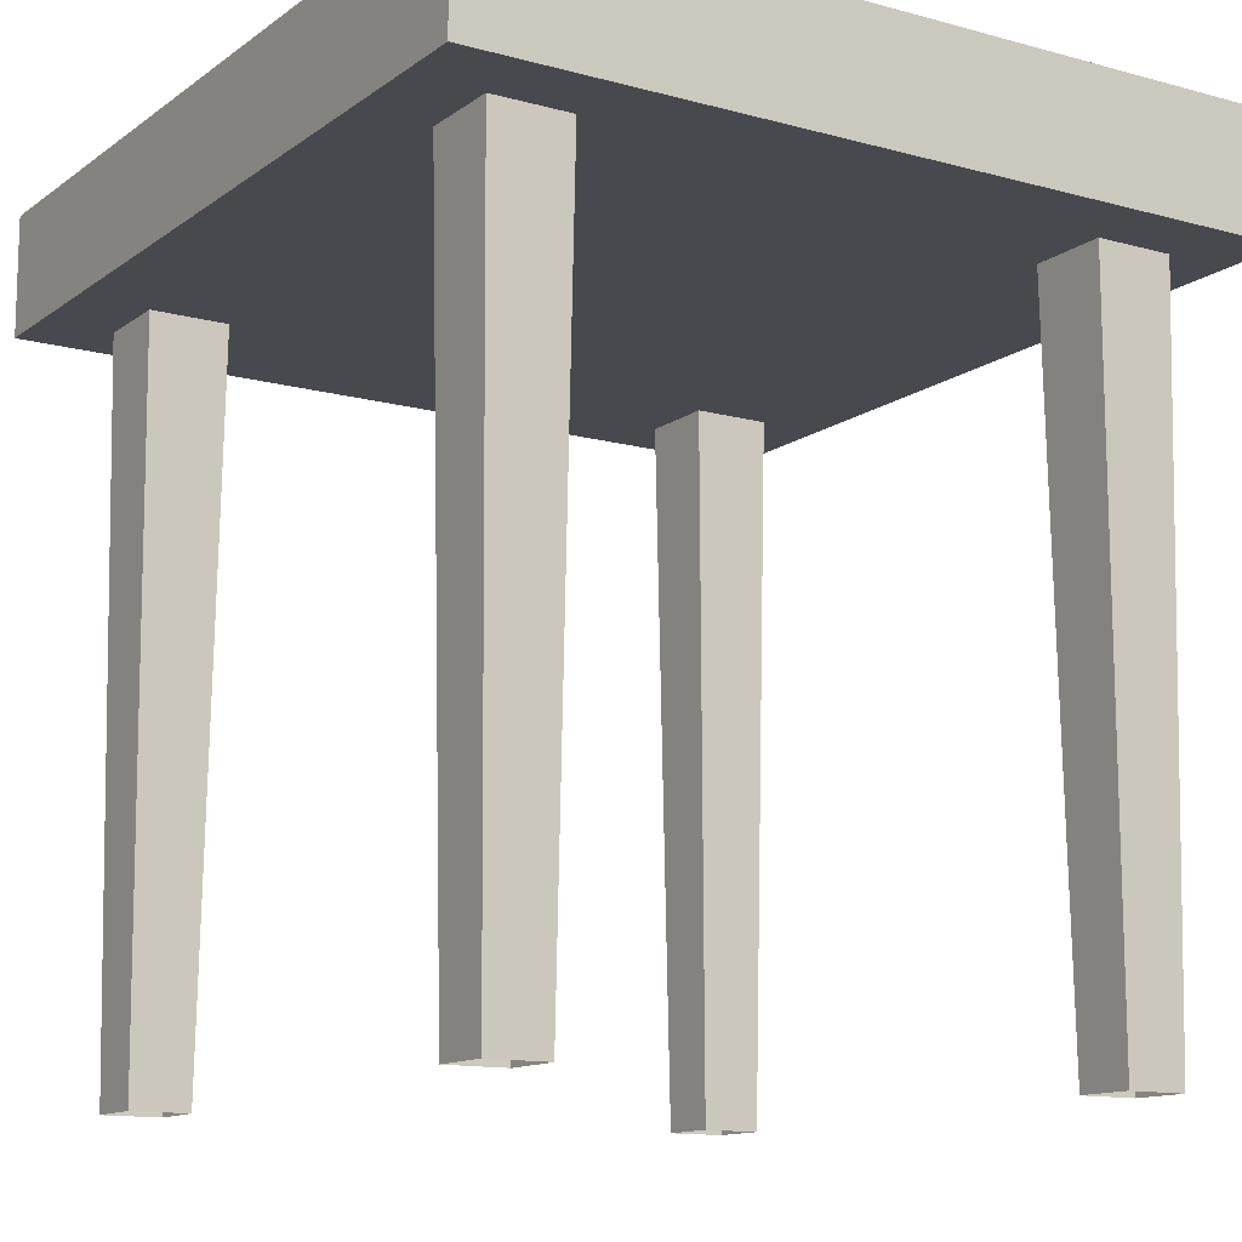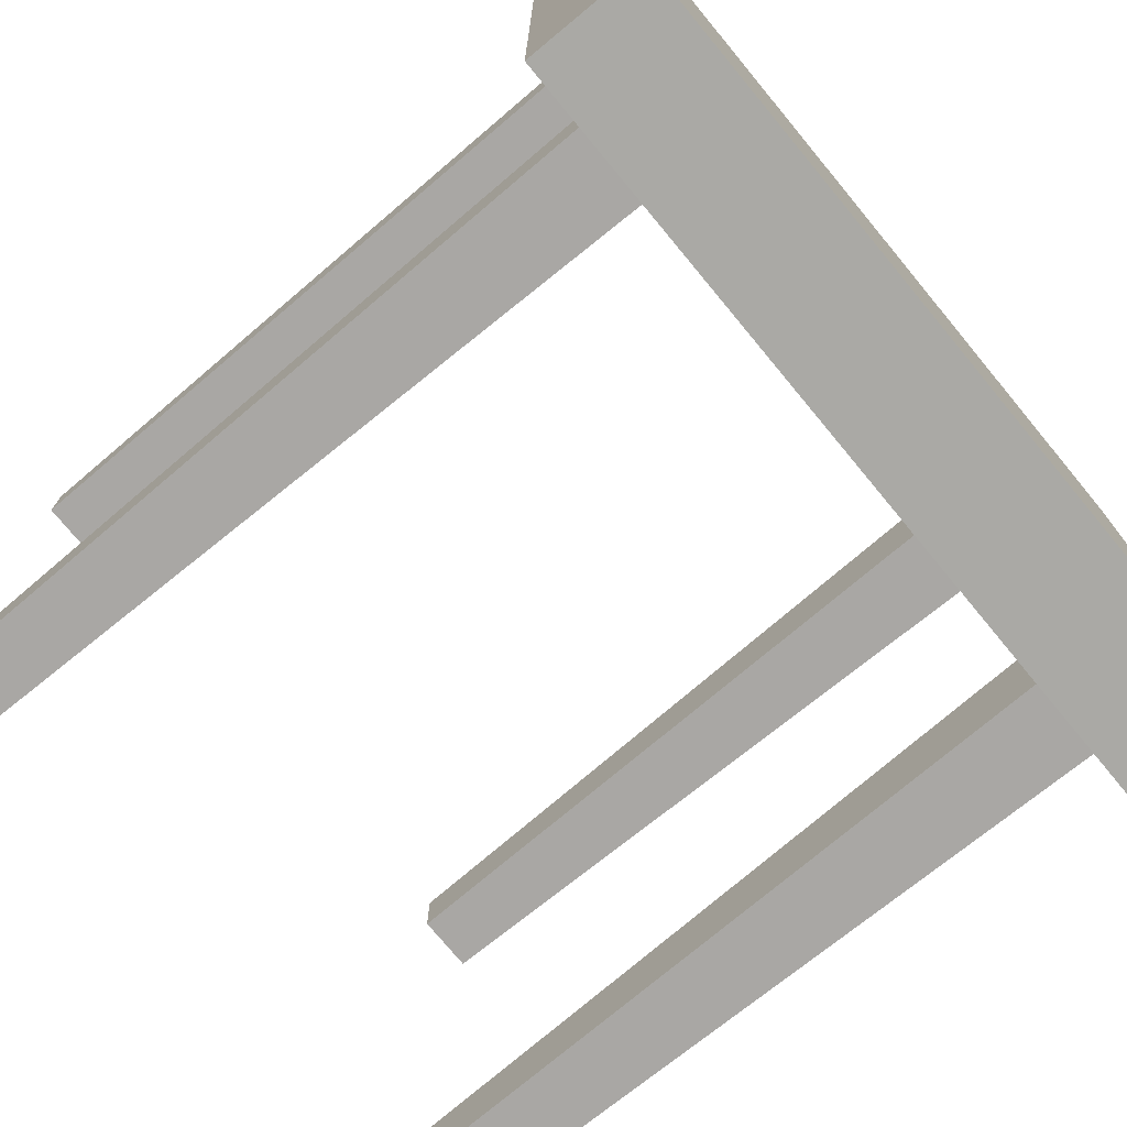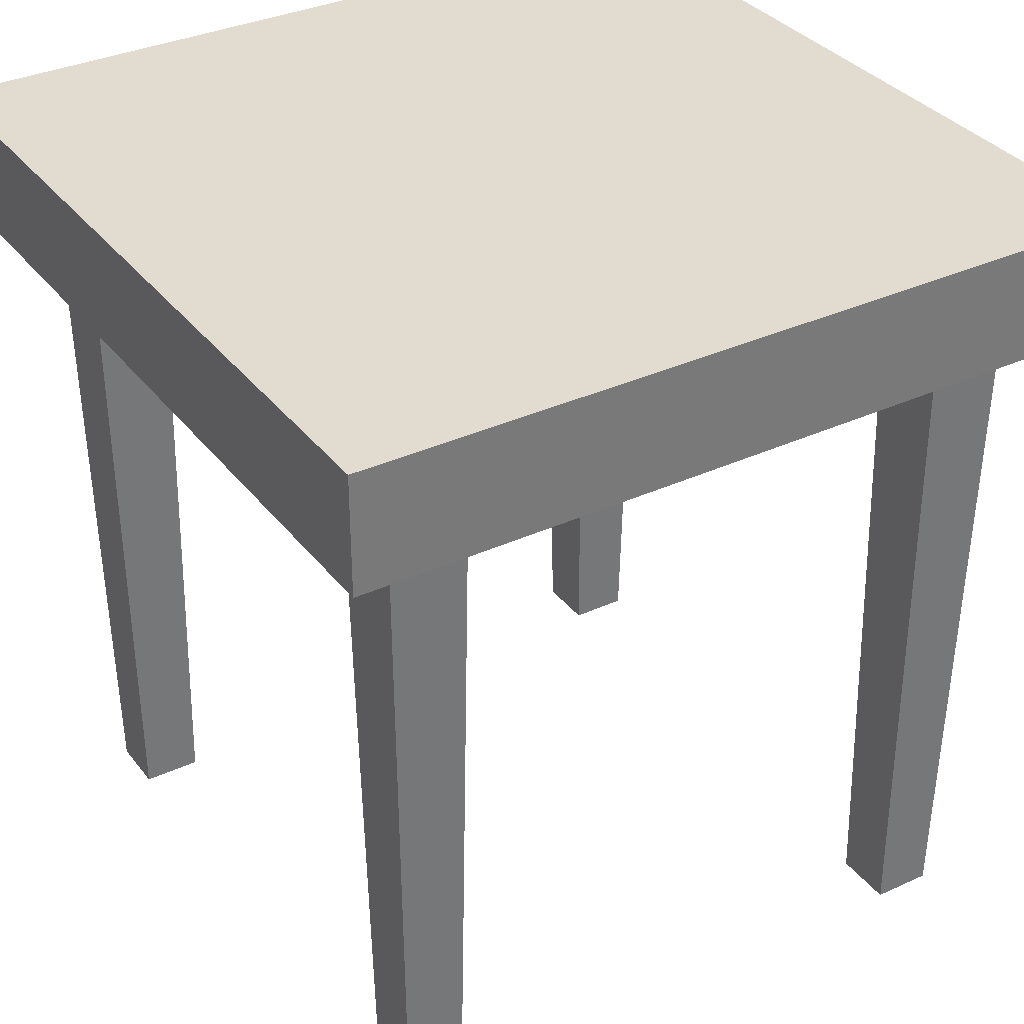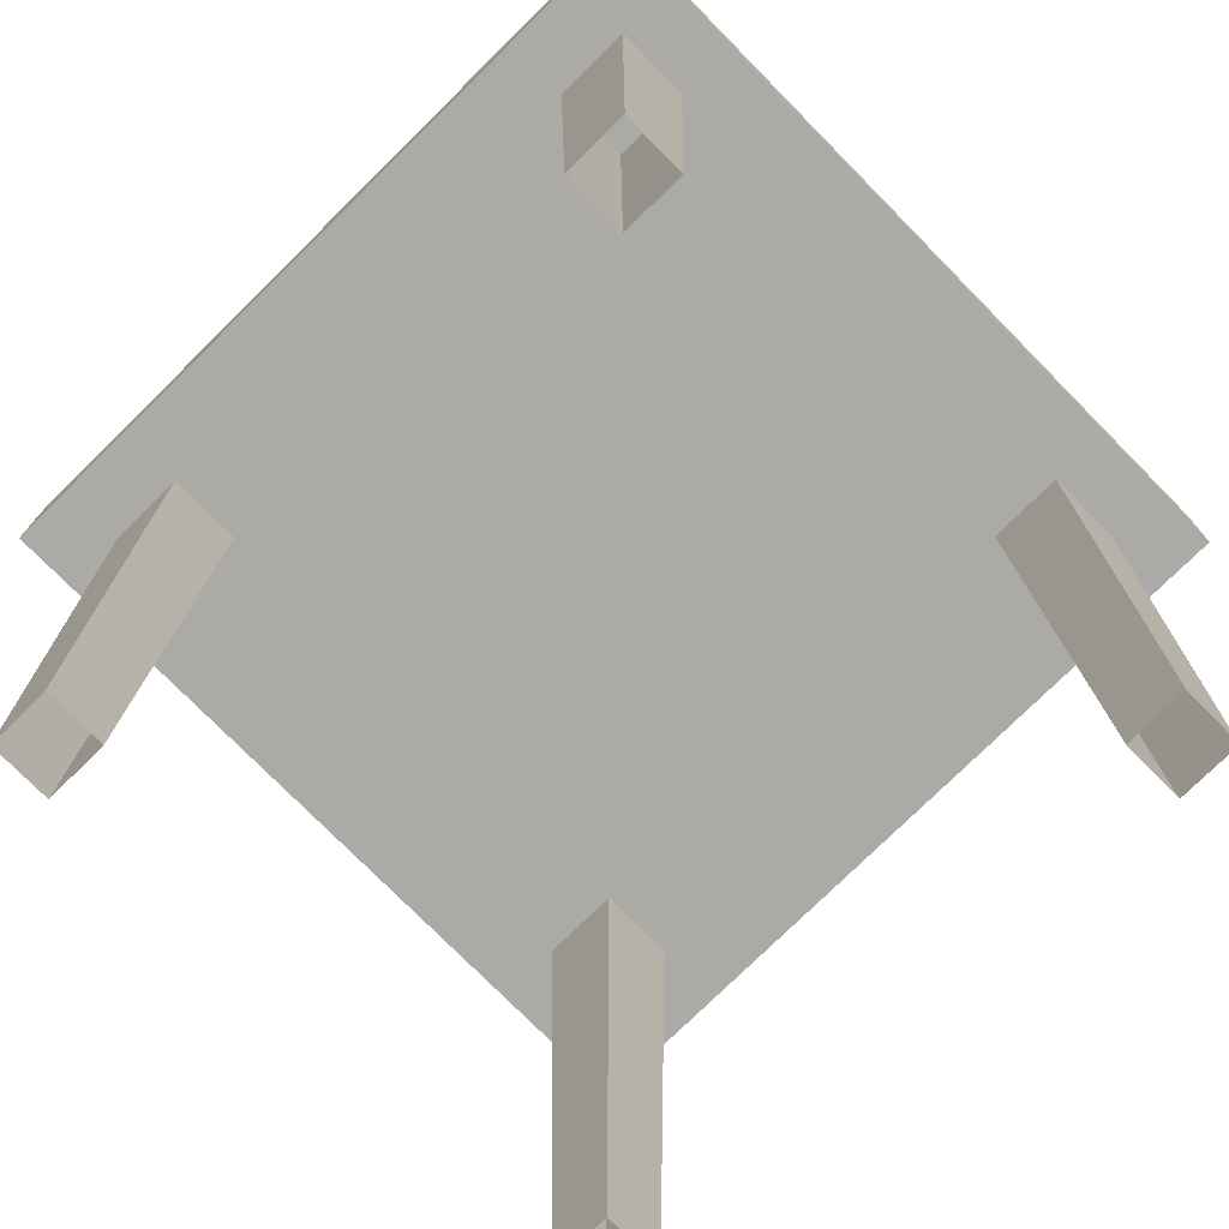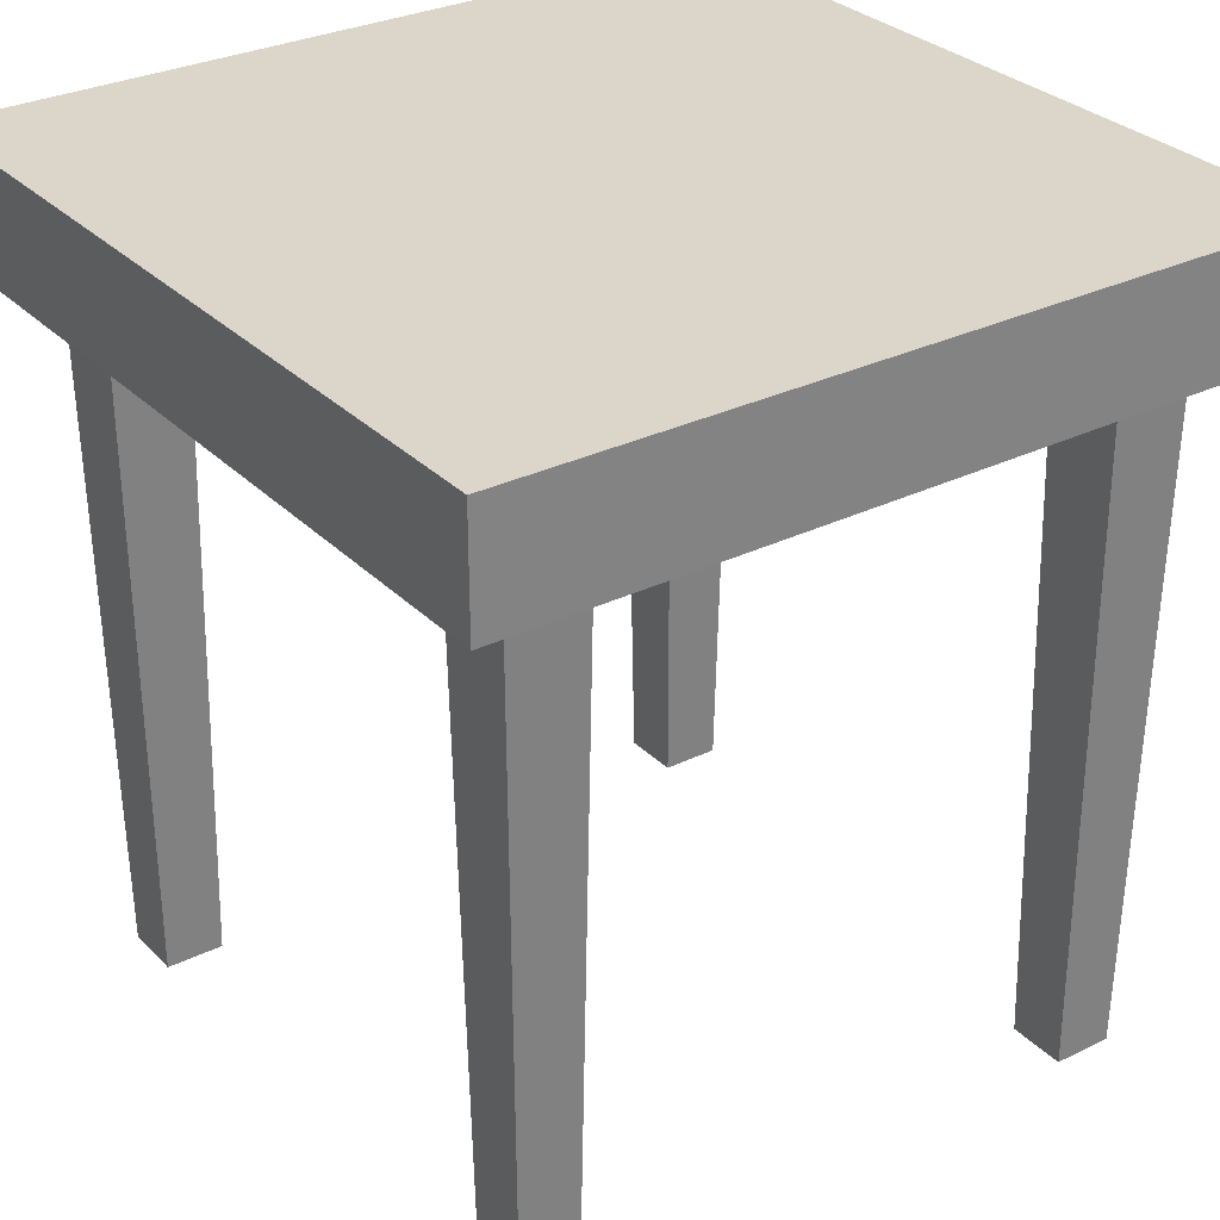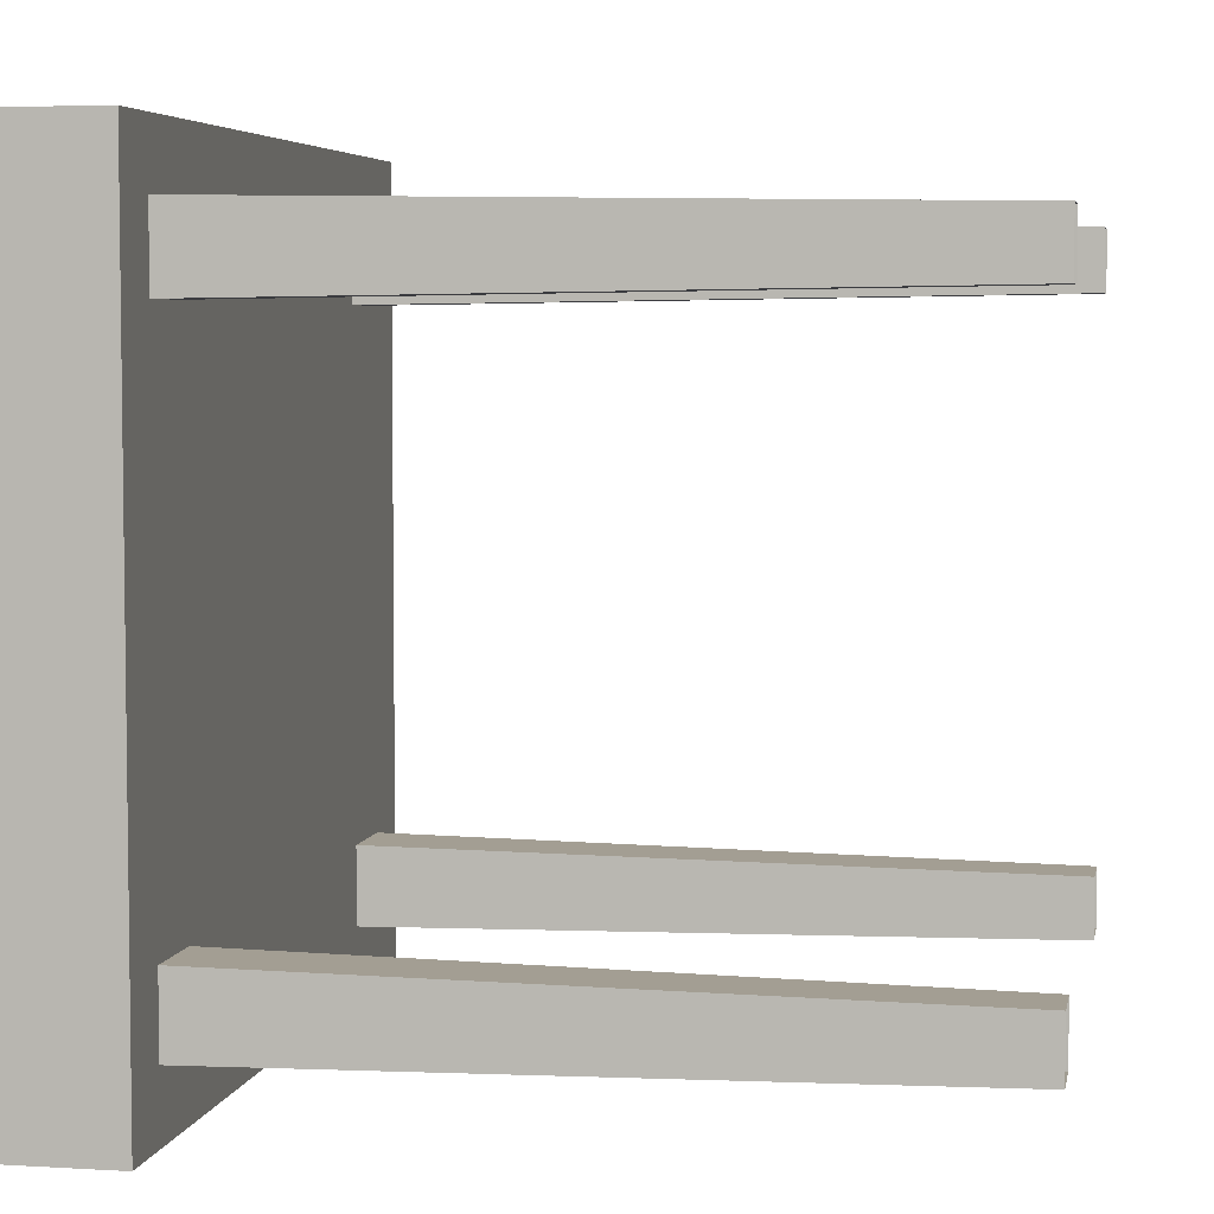
<metadata>
{"format":"obj","ext":"obj","renderer":"f3d","projection":"perspective","resolution":1024,"background":"white","views":[{"elev":-12.7,"azim":147.6,"up":"+Y"},{"elev":-75.3,"azim":129.6,"up":"+Z"},{"elev":34.2,"azim":148.1,"up":"+Y"},{"elev":-76.0,"azim":-45.4,"up":"+Y"},{"elev":30.1,"azim":144.6,"up":"+Y"},{"elev":5.0,"azim":-79.3,"up":"+Z"}]}
</metadata>
<code>
o Cube_Cube.001
v 0.1213 0.3455 -0.1231
v -0.1251 0.3455 -0.1231
v 0.1213 0.3455 0.1275
v -0.1251 0.3455 0.1275
v -0.163 0.3455 -0.1231
v 0.1592 0.3455 -0.1231
v 0.1213 0.3455 -0.1617
v 0.1213 0.3455 0.166
v -0.1251 0.3455 -0.1617
v -0.1251 0.3455 0.166
v -0.163 0.3455 0.1275
v 0.1592 0.3455 0.1275
v -0.163 0.3455 0.166
v -0.163 0.3455 -0.1617
v 0.1592 0.3455 -0.1617
v 0.1592 0.3455 0.166
v 0.1544 0.00027 -0.1279
v 0.126 0.00027 -0.1279
v 0.126 0.00027 -0.1568
v -0.1298 0.000944 -0.1568
v -0.1298 0.000944 -0.1279
v 0.1544 -0.000434 0.1323
v 0.126 -0.000434 0.1323
v -0.1582 0.000944 -0.1279
v 0.126 -0.000434 0.1612
v -0.1298 0.001461 0.1323
v -0.1298 0.001461 0.1612
v -0.1582 0.001461 0.1323
v -0.1582 0.001461 0.1612
v -0.1582 0.000944 -0.1568
v 0.1544 0.00027 -0.1568
v 0.1544 -0.000434 0.1612
v 0.193 0.3407 -0.1942
v -0.1948 0.3407 -0.1942
v -0.1948 0.3407 0.1964
v 0.193 0.3407 0.1964
v -0.1948 0.3977 0.1964
v 0.193 0.3977 0.1964
v -0.1948 0.3977 -0.1942
v 0.193 0.3977 -0.1942
f 13 11 28 29
f 10 27 26 4
f 21 2 5 24
f 19 18 1 7
f 13 29 27 10
f 6 17 31 15
f 20 9 2 21
f 4 26 28 11
f 1 18 17 6
f 8 25 32 16
f 20 30 14 9
f 31 19 7 15
f 30 24 5 14
f 37 38 40 39
f 12 16 32 22
f 35 34 33 36
f 40 33 34 39
f 39 34 35 37
f 38 36 33 40
f 37 35 36 38
f 22 23 3 12
f 23 25 8 3

</code>
